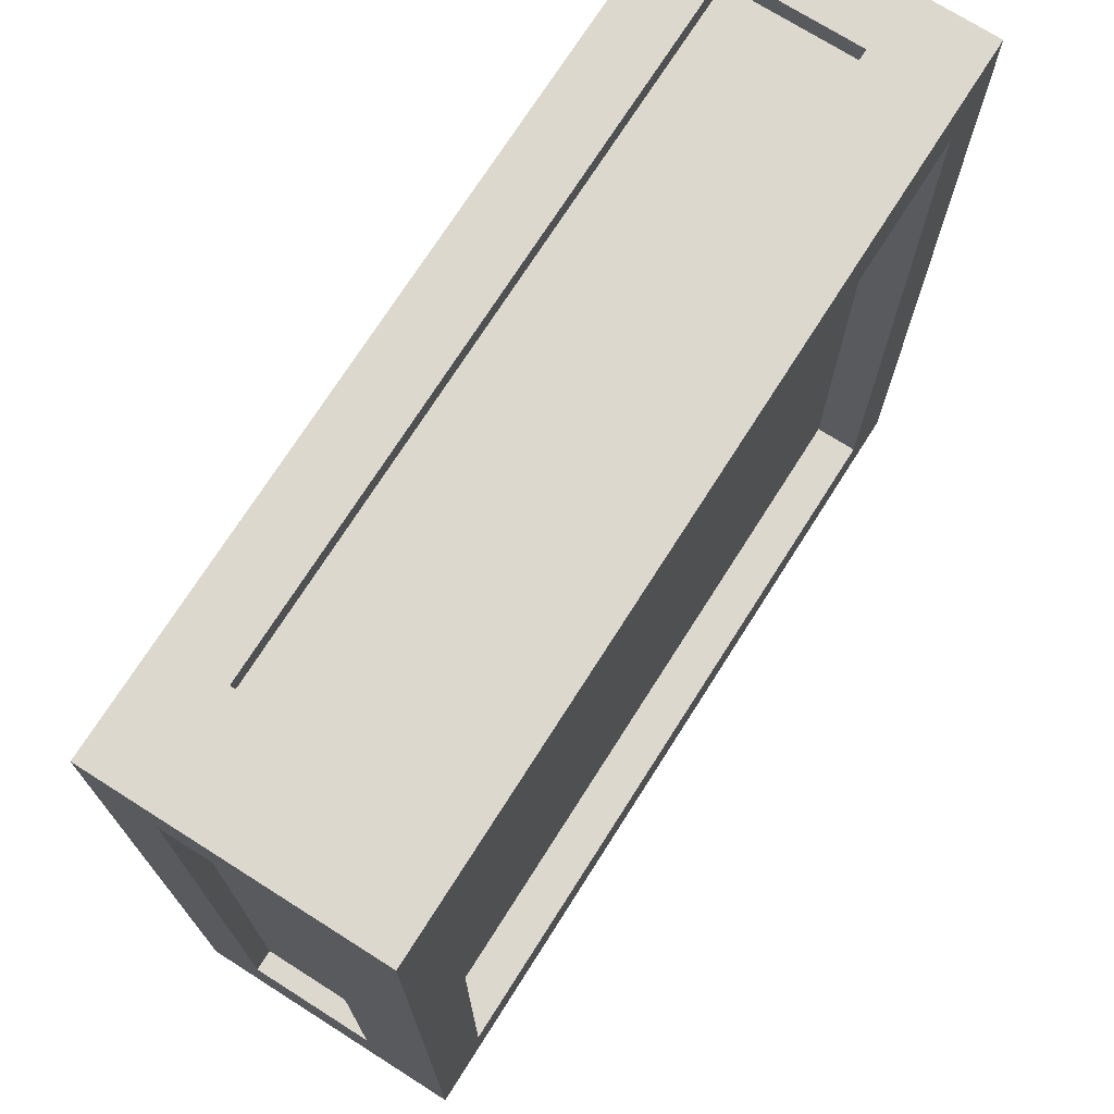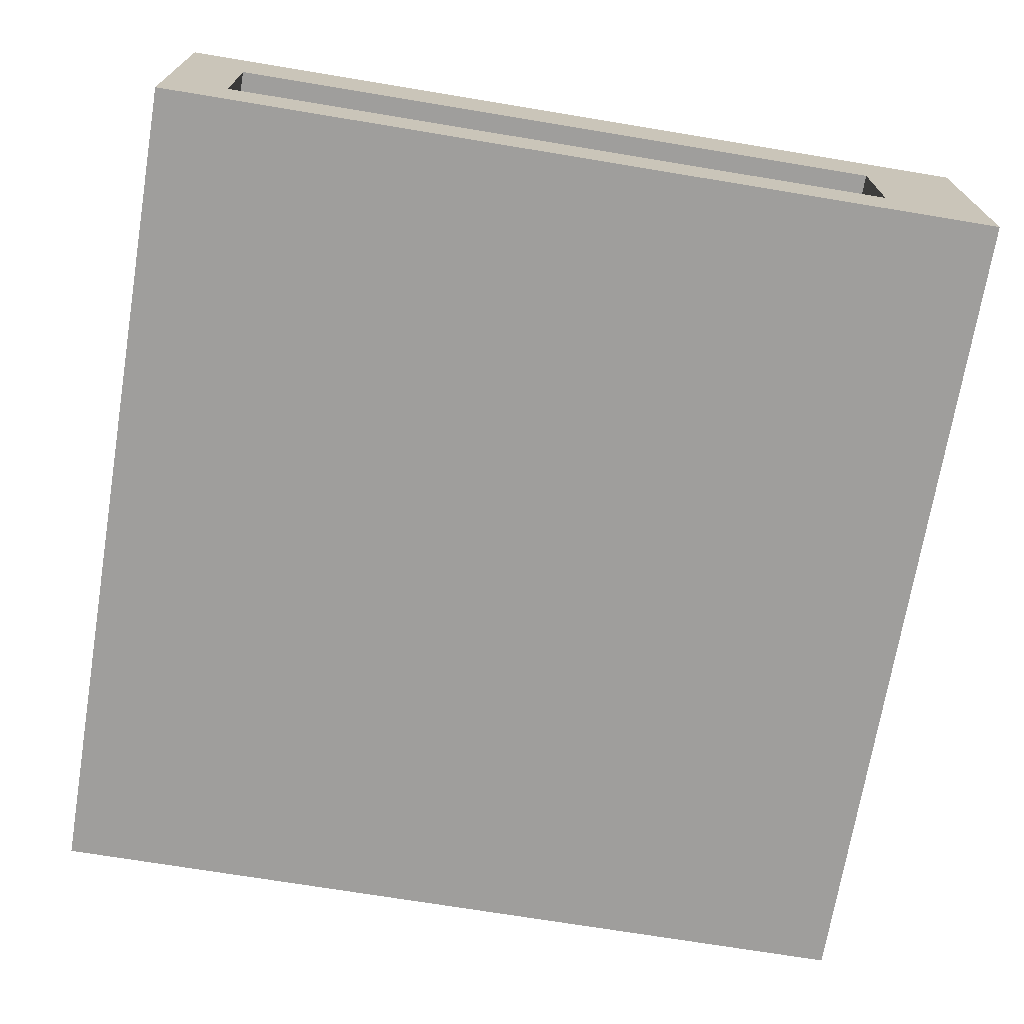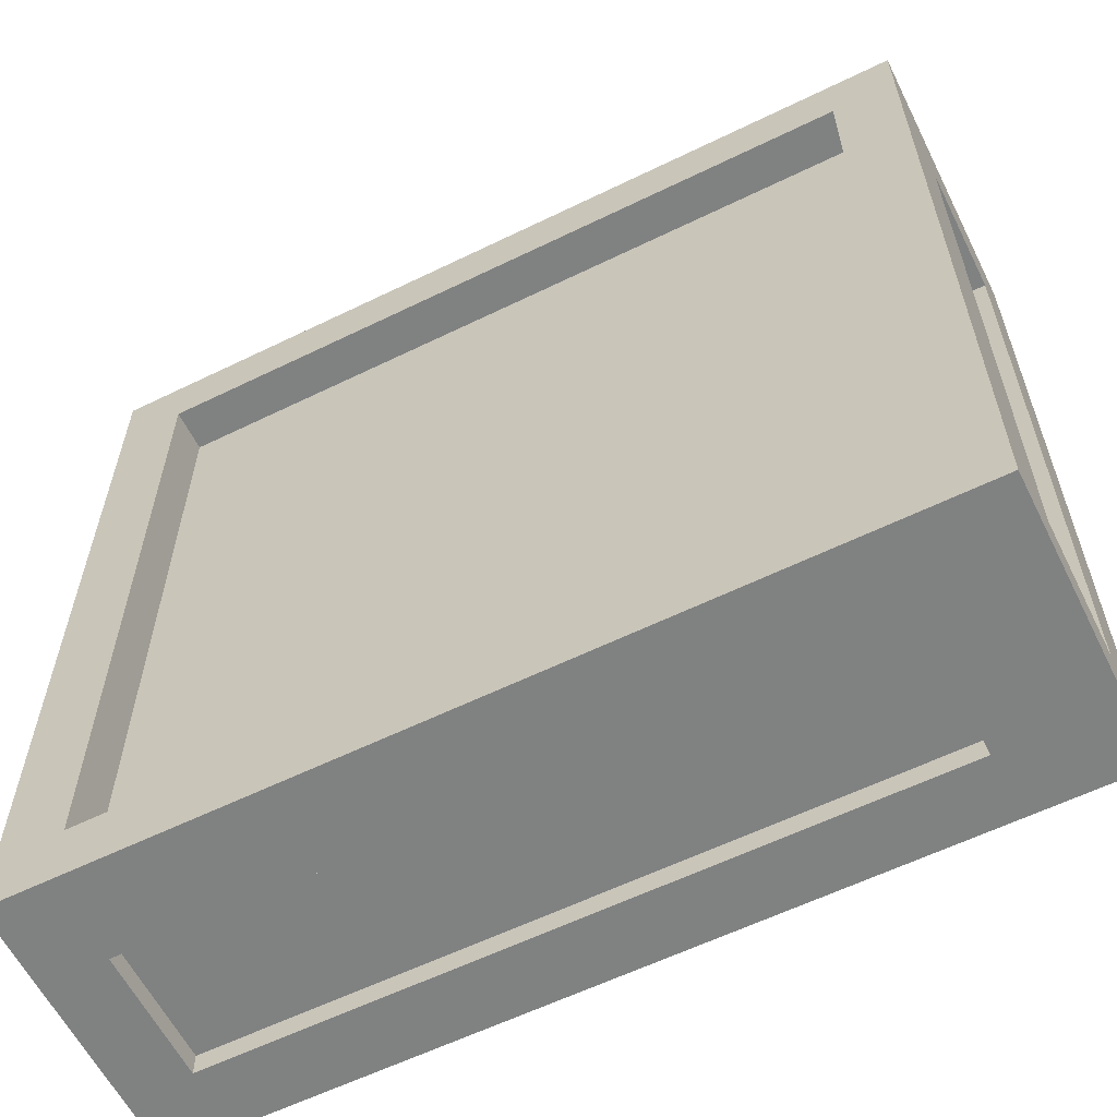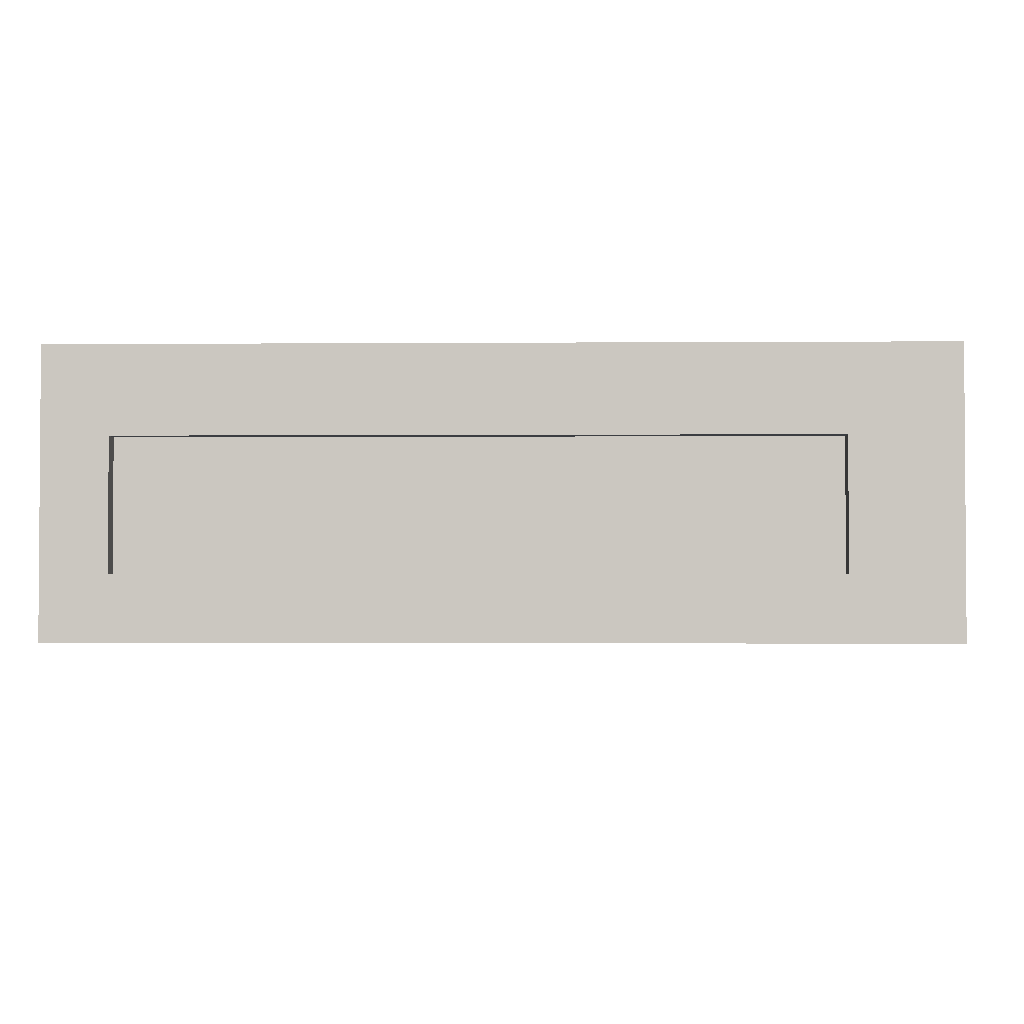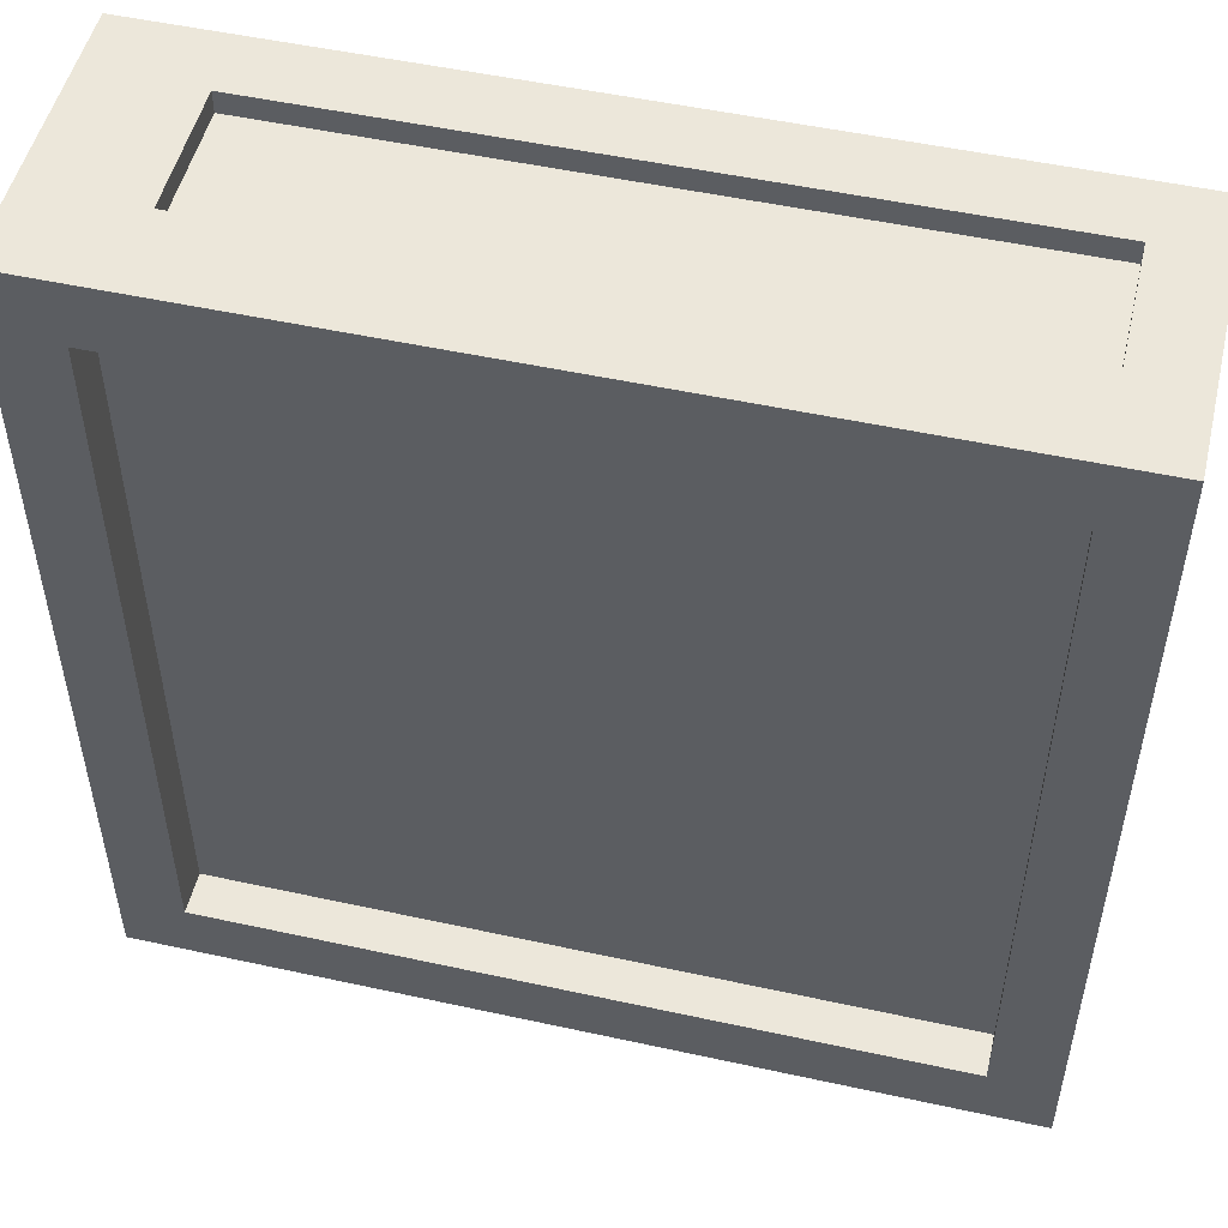
<metadata>
{"format":"obj","ext":"obj","renderer":"f3d","projection":"perspective","resolution":1024,"background":"white","views":[{"elev":72.6,"azim":122.4,"up":"+Z"},{"elev":-70.9,"azim":80.6,"up":"+Y"},{"elev":-60.3,"azim":-153.5,"up":"+Z"},{"elev":-2.4,"azim":-88.5,"up":"+Y"},{"elev":51.1,"azim":-166.6,"up":"+Z"}]}
</metadata>
<code>
o
v -2 0 2
v -2 0 -2
v -2 0.3 1.5
v -2 0.3 -1.7
v -2 0.4 1.8
v -2 0.4 1.6
v -2 0.8 1.8
v -2 0.8 1.6
v -2 0.9 1.5
v -2 0.9 -1.7
v -2 1.3 2
v -2 1.3 -2
v -1.9 0.3 1.5
v -1.9 0.3 -1.7
v -1.9 0.9 1.5
v -1.9 0.9 -1.7
v 1.5 0.3 2
v 1.5 0.3 1.9
v 1.5 0.9 2
v 1.5 0.9 1.9
v 1.7 0.3 -1.9
v 1.7 0.3 -2
v 1.7 0.9 -1.9
v 1.7 0.9 -2
v 1.7 1.1 1.7
v 1.7 1.1 -1.7
v 1.7 1.2 1.7
v 1.7 1.2 -1.7
v 1.7 1.3 1.7
v 1.7 1.3 -1.7
v -1.7 0.3 2
v -1.7 0.3 1.9
v -1.7 0.9 2
v -1.7 0.9 1.9
v -1.7 1.1 1.7
v -1.7 1.1 -1.7
v -1.7 1.2 1.7
v -1.7 1.2 -1.7
v -1.7 1.3 1.7
v -1.7 1.3 -1.7
v -1.5 0.3 -1.9
v -1.5 0.3 -2
v -1.5 0.9 -1.9
v -1.5 0.9 -2
v 1.9 0.3 1.7
v 1.9 0.3 -1.5
v 1.9 0.9 1.7
v 1.9 0.9 -1.5
v 2 0 2
v 2 0 -2
v 2 0.3 1.7
v 2 0.3 -1.5
v 2 0.4 -1.6
v 2 0.4 -1.8
v 2 0.8 -1.6
v 2 0.8 -1.8
v 2 0.9 1.7
v 2 0.9 -1.5
v 2 1.3 2
v 2 1.3 -2
v -2 0 2
v -2 1.3 2
v -1.7 0.3 2
v -1.7 0.9 2
v 1.5 0.3 2
v 1.5 0.9 2
v 1.6 0.4 2
v 1.6 0.8 2
v 1.8 0.4 2
v 1.8 0.8 2
v 2 0 2
v 2 1.3 2
v -1.7 0.3 1.9
v -1.7 0.9 1.9
v 1.5 0.3 1.9
v 1.5 0.9 1.9
v 1.9 0.3 -1.5
v 1.9 0.9 -1.5
v 2 0.3 -1.5
v 2 0.9 -1.5
v -2 0.3 -1.7
v -2 0.9 -1.7
v -1.9 0.3 -1.7
v -1.9 0.9 -1.7
v -1.7 1.1 -1.7
v -1.7 1.2 -1.7
v -1.7 1.3 -1.7
v 1.7 1.1 -1.7
v 1.7 1.2 -1.7
v 1.7 1.3 -1.7
v -1.7 1.1 1.7
v -1.7 1.2 1.7
v -1.7 1.3 1.7
v 1.7 1.1 1.7
v 1.7 1.2 1.7
v 1.7 1.3 1.7
v 1.9 0.3 1.7
v 1.9 0.9 1.7
v 2 0.3 1.7
v 2 0.9 1.7
v -2 0.3 1.5
v -2 0.9 1.5
v -1.9 0.3 1.5
v -1.9 0.9 1.5
v -1.5 0.3 -1.9
v -1.5 0.9 -1.9
v 1.7 0.3 -1.9
v 1.7 0.9 -1.9
v -2 0 -2
v -2 1.3 -2
v -1.8 0.4 -2
v -1.8 0.8 -2
v -1.6 0.4 -2
v -1.6 0.8 -2
v -1.5 0.3 -2
v -1.5 0.9 -2
v 1.7 0.3 -2
v 1.7 0.9 -2
v 2 0 -2
v 2 1.3 -2
v -2 0 2
v 2 0 2
v -2 0 -2
v 2 0 -2
v -1.7 0.9 2
v 1.5 0.9 2
v -1.7 0.9 1.9
v 1.5 0.9 1.9
v 1.9 0.9 1.7
v 2 0.9 1.7
v -2 0.9 1.5
v -1.9 0.9 1.5
v 1.9 0.9 -1.5
v 2 0.9 -1.5
v -2 0.9 -1.7
v -1.9 0.9 -1.7
v -1.5 0.9 -1.9
v 1.7 0.9 -1.9
v -1.5 0.9 -2
v 1.7 0.9 -2
v -1.7 0.3 2
v 1.5 0.3 2
v -1.7 0.3 1.9
v 1.5 0.3 1.9
v 1.9 0.3 1.7
v 2 0.3 1.7
v -2 0.3 1.5
v -1.9 0.3 1.5
v 1.9 0.3 -1.5
v 2 0.3 -1.5
v -2 0.3 -1.7
v -1.9 0.3 -1.7
v -1.5 0.3 -1.9
v 1.7 0.3 -1.9
v -1.5 0.3 -2
v 1.7 0.3 -2
v -1.7 1.1 1.7
v 1.7 1.1 1.7
v -0.4 1.1 1.4
v 0.4 1.1 1.4
v -0.7 1.1 1.3
v -0.4 1.1 1.3
v 0.4 1.1 1.3
v 0.7 1.1 1.3
v -0.8 1.1 1.2
v -0.7 1.1 1.2
v 0.7 1.1 1.2
v 0.8 1.1 1.2
v -1 1.1 1.1
v -0.8 1.1 1.1
v 0.8 1.1 1.1
v 1 1.1 1.1
v -1.1 1.1 1
v -1 1.1 1
v -0.4 1.1 1
v 0.4 1.1 1
v 1 1.1 1
v 1.1 1.1 1
v -0.6 1.1 0.9
v -0.4 1.1 0.9
v 0.4 1.1 0.9
v 0.6 1.1 0.9
v -1.2 1.1 0.8
v -1.1 1.1 0.8
v -0.7 1.1 0.8
v -0.6 1.1 0.8
v 0.6 1.1 0.8
v 0.7 1.1 0.8
v 1.1 1.1 0.8
v 1.2 1.1 0.8
v -1.3 1.1 0.7
v -1.2 1.1 0.7
v -0.8 1.1 0.7
v -0.7 1.1 0.7
v -0.3 1.1 0.7
v 0.3 1.1 0.7
v 0.7 1.1 0.7
v 0.8 1.1 0.7
v 1.2 1.1 0.7
v 1.3 1.1 0.7
v -0.9 1.1 0.6
v -0.8 1.1 0.6
v -0.5 1.1 0.6
v -0.3 1.1 0.6
v 0.3 1.1 0.6
v 0.5 1.1 0.6
v 0.8 1.1 0.6
v 0.9 1.1 0.6
v -0.6 1.1 0.5
v -0.5 1.1 0.5
v -0.4 1.1 0.5
v -0.3 1.1 0.5
v 0.3 1.1 0.5
v 0.4 1.1 0.5
v 0.5 1.1 0.5
v 0.6 1.1 0.5
v -1.4 1.1 0.4
v -1.3 1.1 0.4
v -1 1.1 0.4
v -0.9 1.1 0.4
v -0.5 1.1 0.4
v -0.4 1.1 0.4
v 0.4 1.1 0.4
v 0.5 1.1 0.4
v 0.9 1.1 0.4
v 1 1.1 0.4
v 1.3 1.1 0.4
v 1.4 1.1 0.4
v -0.7 1.1 0.3
v -0.6 1.1 0.3
v -0.5 1.1 0.3
v 0.5 1.1 0.3
v 0.6 1.1 0.3
v 0.7 1.1 0.3
v -0.7 1.1 -0.3
v -0.6 1.1 -0.3
v -0.5 1.1 -0.3
v 0.5 1.1 -0.3
v 0.6 1.1 -0.3
v 0.7 1.1 -0.3
v -1.4 1.1 -0.4
v -1.3 1.1 -0.4
v -1 1.1 -0.4
v -0.9 1.1 -0.4
v -0.5 1.1 -0.4
v -0.4 1.1 -0.4
v 0.4 1.1 -0.4
v 0.5 1.1 -0.4
v 0.9 1.1 -0.4
v 1 1.1 -0.4
v 1.3 1.1 -0.4
v 1.4 1.1 -0.4
v -0.6 1.1 -0.5
v -0.5 1.1 -0.5
v -0.4 1.1 -0.5
v -0.3 1.1 -0.5
v 0.3 1.1 -0.5
v 0.4 1.1 -0.5
v 0.5 1.1 -0.5
v 0.6 1.1 -0.5
v -0.9 1.1 -0.6
v -0.8 1.1 -0.6
v -0.5 1.1 -0.6
v -0.3 1.1 -0.6
v 0.3 1.1 -0.6
v 0.5 1.1 -0.6
v 0.8 1.1 -0.6
v 0.9 1.1 -0.6
v -1.3 1.1 -0.7
v -1.2 1.1 -0.7
v -0.8 1.1 -0.7
v -0.7 1.1 -0.7
v -0.3 1.1 -0.7
v 0.3 1.1 -0.7
v 0.7 1.1 -0.7
v 0.8 1.1 -0.7
v 1.2 1.1 -0.7
v 1.3 1.1 -0.7
v -1.2 1.1 -0.8
v -1.1 1.1 -0.8
v -0.7 1.1 -0.8
v -0.6 1.1 -0.8
v 0.6 1.1 -0.8
v 0.7 1.1 -0.8
v 1.1 1.1 -0.8
v 1.2 1.1 -0.8
v -0.6 1.1 -0.9
v -0.4 1.1 -0.9
v 0.4 1.1 -0.9
v 0.6 1.1 -0.9
v -1.1 1.1 -1
v -1 1.1 -1
v -0.4 1.1 -1
v 0.4 1.1 -1
v 1 1.1 -1
v 1.1 1.1 -1
v -1 1.1 -1.1
v -0.8 1.1 -1.1
v 0.8 1.1 -1.1
v 1 1.1 -1.1
v -0.8 1.1 -1.2
v -0.7 1.1 -1.2
v 0.7 1.1 -1.2
v 0.8 1.1 -1.2
v -0.7 1.1 -1.3
v -0.4 1.1 -1.3
v 0.4 1.1 -1.3
v 0.7 1.1 -1.3
v -0.4 1.1 -1.4
v 0.4 1.1 -1.4
v -1.7 1.1 -1.7
v 1.7 1.1 -1.7
v -2 1.3 2
v 2 1.3 2
v -1.7 1.3 1.7
v 1.7 1.3 1.7
v -1.7 1.3 -1.7
v 1.7 1.3 -1.7
v -2 1.3 -2
v 2 1.3 -2
f 3 2 1
f 4 2 3
f 5 3 1
f 6 3 5
f 7 5 1
f 7 6 5
f 8 3 6
f 8 6 7
f 9 8 7
f 9 3 8
f 10 2 4
f 11 9 7
f 11 10 9
f 11 7 1
f 12 2 10
f 12 10 11
f 15 14 13
f 16 14 15
f 19 18 17
f 20 18 19
f 23 22 21
f 24 22 23
f 27 26 25
f 28 26 27
f 29 28 27
f 30 28 29
f 31 32 33
f 33 32 34
f 35 36 37
f 37 36 38
f 37 38 39
f 39 38 40
f 41 42 43
f 43 42 44
f 45 46 47
f 47 46 48
f 49 50 51
f 51 50 52
f 52 50 53
f 53 50 54
f 52 53 55
f 53 54 55
f 54 50 56
f 55 54 56
f 49 51 57
f 52 55 58
f 55 56 58
f 49 57 59
f 57 58 59
f 56 50 60
f 59 58 60
f 58 56 60
f 63 62 61
f 64 62 63
f 65 63 61
f 66 62 64
f 67 66 65
f 68 66 67
f 69 67 65
f 69 68 67
f 70 66 68
f 70 68 69
f 71 65 61
f 71 69 65
f 71 70 69
f 72 66 70
f 72 70 71
f 72 62 66
f 75 74 73
f 76 74 75
f 79 78 77
f 80 78 79
f 83 82 81
f 84 82 83
f 88 86 85
f 89 87 86
f 89 86 88
f 90 87 89
f 91 92 94
f 92 93 95
f 94 92 95
f 95 93 96
f 97 98 99
f 99 98 100
f 101 102 103
f 103 102 104
f 105 106 107
f 107 106 108
f 109 110 111
f 111 110 112
f 109 111 113
f 111 112 113
f 112 110 114
f 113 112 114
f 109 113 115
f 113 114 115
f 114 110 116
f 115 114 116
f 109 115 117
f 116 110 118
f 109 117 119
f 117 118 119
f 118 110 120
f 119 118 120
f 123 122 121
f 124 122 123
f 127 126 125
f 128 126 127
f 133 130 129
f 134 130 133
f 135 132 131
f 136 132 135
f 139 138 137
f 140 138 139
f 141 142 143
f 143 142 144
f 145 146 149
f 149 146 150
f 147 148 151
f 151 148 152
f 153 154 155
f 155 154 156
f 157 158 159
f 159 158 160
f 157 159 161
f 159 160 162
f 161 159 162
f 160 158 163
f 162 160 163
f 163 158 164
f 157 161 165
f 161 162 166
f 165 161 166
f 162 163 166
f 163 164 166
f 164 158 167
f 166 164 167
f 167 158 168
f 157 165 169
f 165 166 170
f 169 165 170
f 166 167 170
f 167 168 170
f 168 158 171
f 170 168 171
f 171 158 172
f 157 169 173
f 169 170 174
f 173 169 174
f 170 171 174
f 171 172 174
f 174 172 175
f 175 172 176
f 172 158 177
f 176 172 177
f 177 158 178
f 173 174 179
f 174 175 179
f 175 176 180
f 179 175 180
f 177 178 181
f 180 176 181
f 176 177 181
f 181 178 182
f 157 173 183
f 173 179 184
f 183 173 184
f 184 179 185
f 179 180 186
f 185 179 186
f 180 181 186
f 181 182 186
f 182 178 187
f 186 182 187
f 187 178 188
f 178 158 189
f 188 178 189
f 189 158 190
f 157 183 191
f 184 185 192
f 191 183 192
f 183 184 192
f 192 185 193
f 185 186 194
f 193 185 194
f 187 188 194
f 186 187 194
f 194 188 195
f 195 188 196
f 189 190 197
f 196 188 197
f 188 189 197
f 197 190 198
f 190 158 199
f 198 190 199
f 199 158 200
f 192 193 201
f 191 192 201
f 194 195 202
f 201 193 202
f 193 194 202
f 202 195 203
f 195 196 204
f 203 195 204
f 197 198 205
f 204 196 205
f 196 197 205
f 205 198 206
f 199 200 207
f 206 198 207
f 198 199 207
f 207 200 208
f 202 203 209
f 201 202 209
f 203 204 210
f 209 203 210
f 210 204 211
f 204 205 212
f 211 204 212
f 205 206 213
f 212 205 213
f 213 206 214
f 207 208 215
f 214 206 215
f 206 207 215
f 215 208 216
f 157 191 217
f 191 201 218
f 217 191 218
f 218 201 219
f 201 209 220
f 219 201 220
f 210 211 221
f 209 210 221
f 211 212 222
f 221 211 222
f 213 214 222
f 212 213 222
f 215 216 223
f 222 214 223
f 214 215 223
f 223 216 224
f 216 208 225
f 208 200 225
f 225 200 226
f 200 158 227
f 226 200 227
f 227 158 228
f 220 209 229
f 219 220 229
f 209 221 230
f 229 209 230
f 223 224 231
f 230 221 231
f 221 222 231
f 222 223 231
f 224 216 232
f 231 224 232
f 225 226 233
f 232 216 233
f 216 225 233
f 233 226 234
f 219 229 235
f 229 230 235
f 231 232 236
f 235 230 236
f 230 231 236
f 232 233 236
f 236 233 237
f 237 233 238
f 233 234 239
f 238 233 239
f 234 226 240
f 239 234 240
f 218 219 241
f 157 217 241
f 217 218 241
f 241 219 242
f 219 235 243
f 242 219 243
f 235 236 243
f 243 236 244
f 237 238 245
f 236 237 245
f 245 238 246
f 246 238 247
f 238 239 248
f 247 238 248
f 240 226 249
f 239 240 249
f 227 228 250
f 249 226 250
f 226 227 250
f 250 228 251
f 228 158 252
f 251 228 252
f 244 236 253
f 245 246 253
f 236 245 253
f 253 246 254
f 246 247 255
f 254 246 255
f 255 247 256
f 256 247 257
f 247 248 258
f 257 247 258
f 248 239 259
f 258 248 259
f 239 249 260
f 259 239 260
f 253 254 261
f 243 244 261
f 242 243 261
f 244 253 261
f 261 254 262
f 255 256 263
f 262 254 263
f 254 255 263
f 256 257 264
f 263 256 264
f 257 258 265
f 264 257 265
f 258 259 265
f 259 260 266
f 265 259 266
f 260 249 267
f 266 260 267
f 250 251 268
f 267 249 268
f 249 250 268
f 241 242 269
f 242 261 269
f 261 262 269
f 269 262 270
f 263 264 271
f 270 262 271
f 262 263 271
f 271 264 272
f 264 265 273
f 272 264 273
f 265 266 274
f 273 265 274
f 266 267 274
f 274 267 275
f 267 268 276
f 275 267 276
f 268 251 277
f 276 268 277
f 251 252 278
f 277 251 278
f 269 270 279
f 270 271 279
f 271 272 279
f 279 272 280
f 272 273 281
f 280 272 281
f 274 275 281
f 273 274 281
f 281 275 282
f 282 275 283
f 275 276 284
f 283 275 284
f 276 277 284
f 284 277 285
f 277 278 286
f 285 277 286
f 282 283 287
f 281 282 287
f 280 281 287
f 287 283 288
f 288 283 289
f 284 285 290
f 289 283 290
f 283 284 290
f 279 280 291
f 287 288 291
f 280 287 291
f 291 288 292
f 288 289 293
f 292 288 293
f 289 290 294
f 293 289 294
f 290 285 295
f 294 290 295
f 285 286 296
f 295 285 296
f 293 294 297
f 291 292 297
f 294 295 297
f 292 293 297
f 297 295 298
f 298 295 299
f 295 296 300
f 299 295 300
f 298 299 301
f 297 298 301
f 301 299 302
f 302 299 303
f 299 300 304
f 303 299 304
f 302 303 305
f 301 302 305
f 305 303 306
f 306 303 307
f 303 304 308
f 307 303 308
f 306 307 309
f 305 306 309
f 307 308 310
f 309 307 310
f 269 279 311
f 241 269 311
f 309 310 311
f 305 309 311
f 301 305 311
f 157 241 311
f 297 301 311
f 279 291 311
f 291 297 311
f 286 278 312
f 311 310 312
f 278 252 312
f 304 300 312
f 300 296 312
f 308 304 312
f 252 158 312
f 310 308 312
f 296 286 312
f 313 314 315
f 315 314 316
f 313 315 317
f 316 314 318
f 313 317 319
f 317 318 319
f 318 314 320
f 319 318 320

</code>
